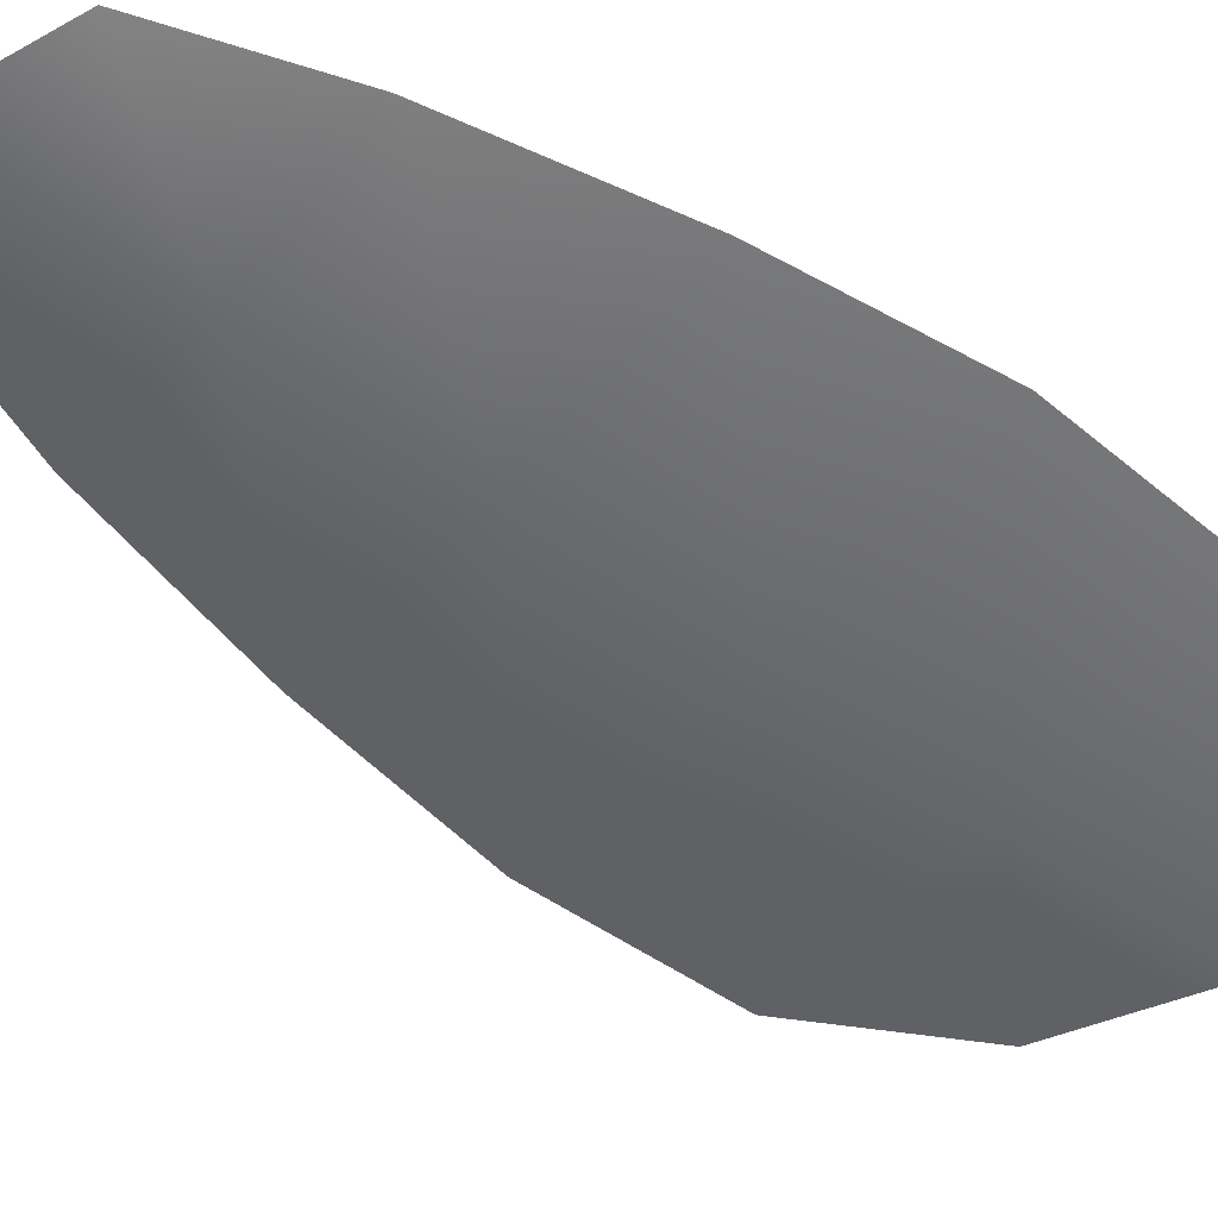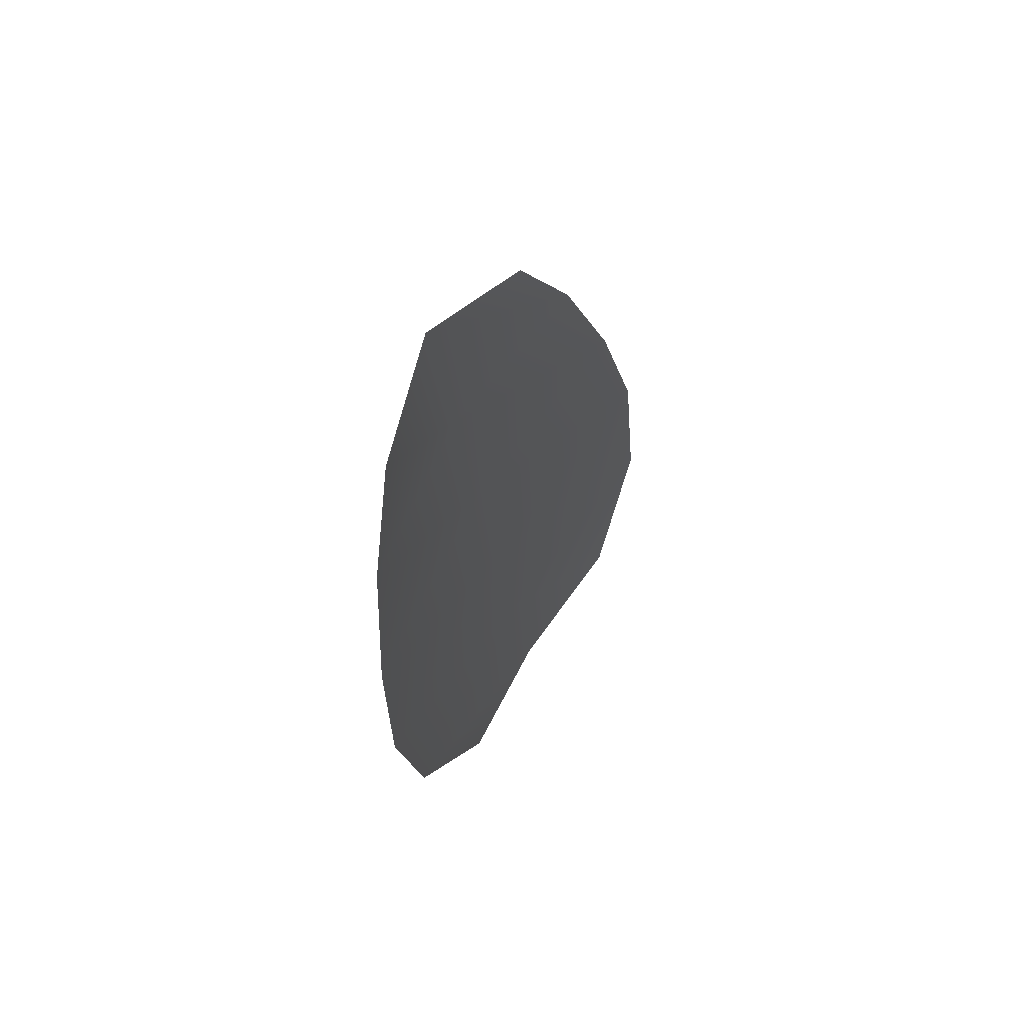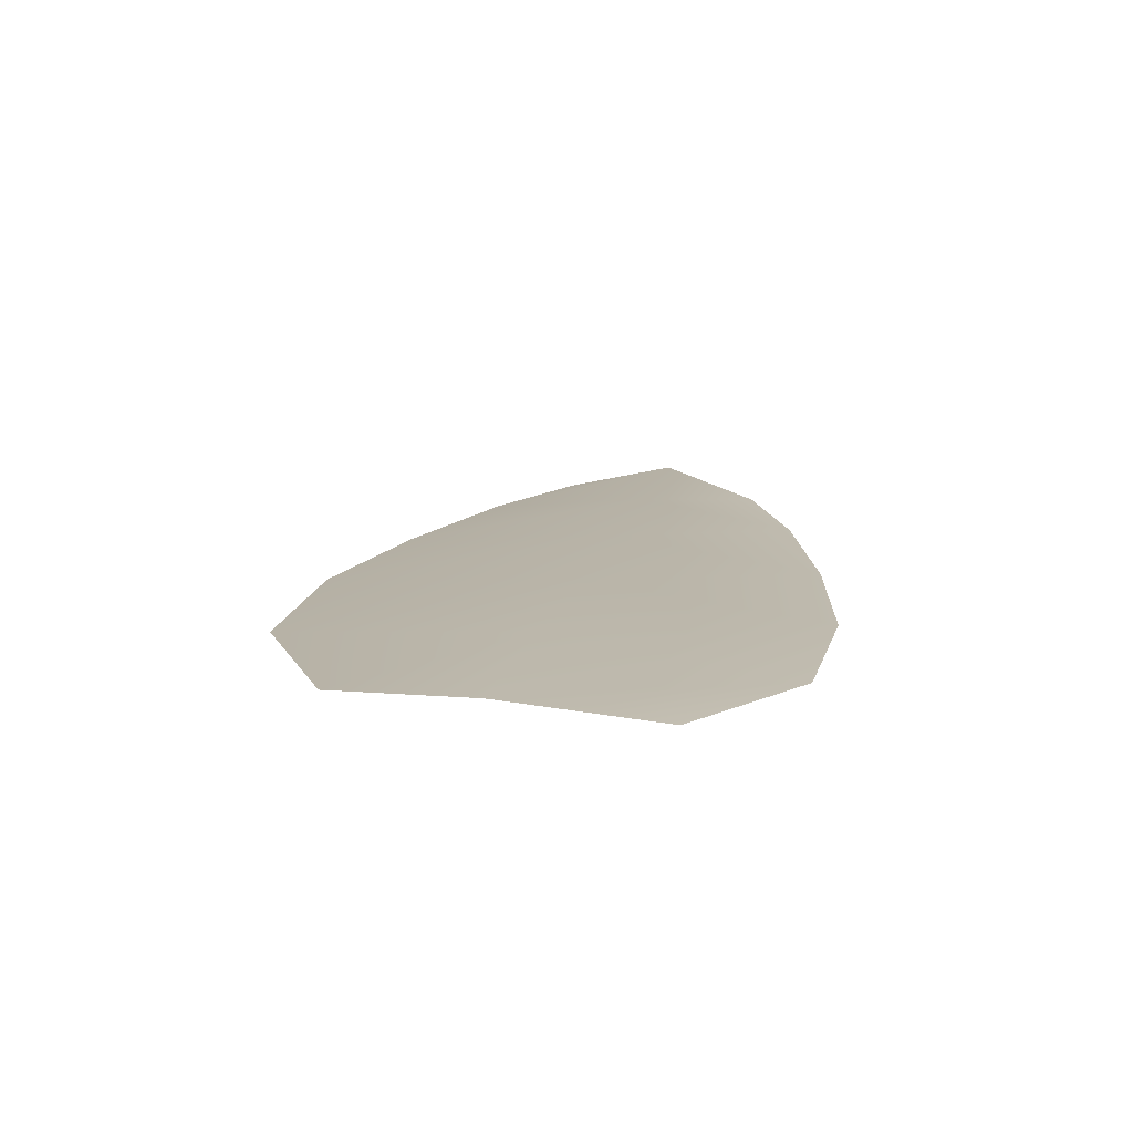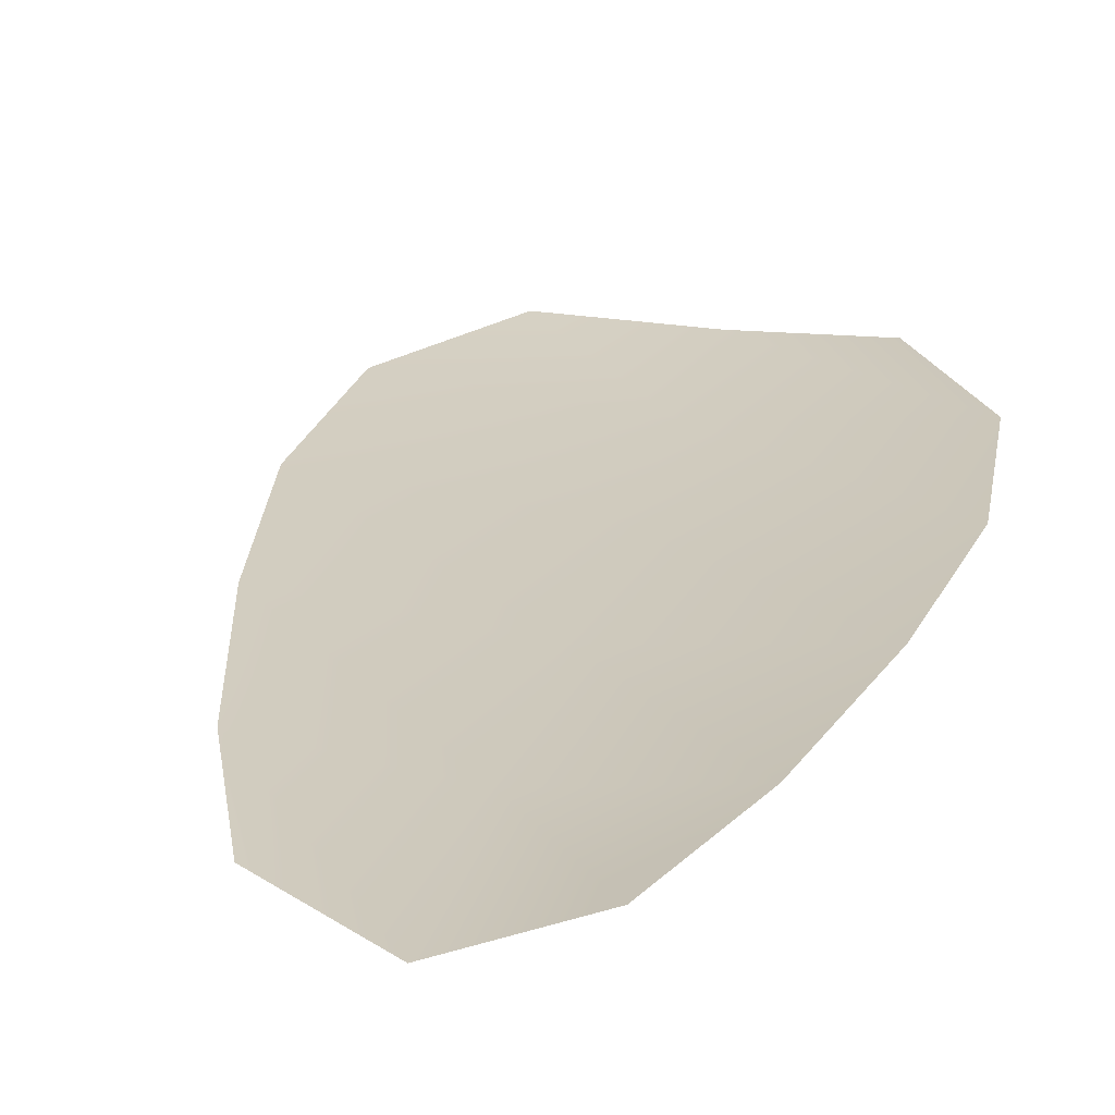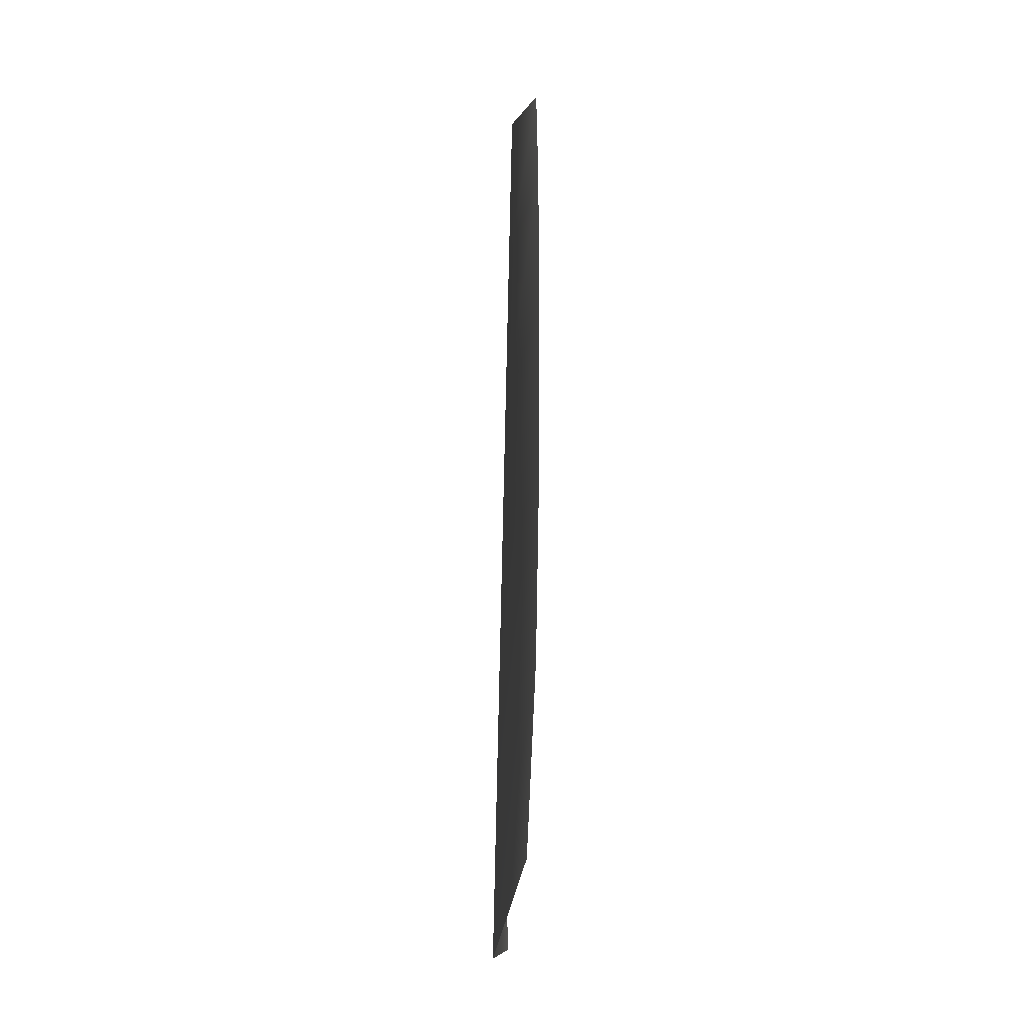
<metadata>
{"format":"obj","ext":"obj","renderer":"f3d","projection":"perspective","resolution":1024,"background":"white","views":[{"elev":-52.4,"azim":-118.7,"up":"+Z"},{"elev":61.5,"azim":-57.1,"up":"+Y"},{"elev":-76.4,"azim":177.3,"up":"+Y"},{"elev":23.6,"azim":-157.5,"up":"+Z"},{"elev":-39.0,"azim":-93.7,"up":"+Y"}]}
</metadata>
<code>
o feather_flight_tertiary_051
v 0.4154 0.3769 0.1068
v 0.4059 0.3752 0.1068
v 0.4248 0.3365 0.1066
v 0.4118 0.3341 0.1065
v 0.4103 0.3781 0.1058
v 0.4187 0.333 0.1055
v 0.4193 0.3705 0.1068
v 0.4232 0.3619 0.1067
v 0.4262 0.3532 0.1067
v 0.4275 0.3442 0.1066
v 0.4065 0.3402 0.1066
v 0.4044 0.3492 0.1066
v 0.4041 0.3584 0.1067
v 0.4046 0.3678 0.1067
v 0.412 0.3691 0.1058
v 0.4136 0.3602 0.1057
v 0.4153 0.3512 0.1057
v 0.417 0.3422 0.1056
f 18 10 3 6
f 11 18 6 4
f 5 1 7 15
f 15 7 8 16
f 16 8 9 17
f 17 9 10 18
f 2 5 15 14
f 14 15 16 13
f 13 16 17 12
f 12 17 18 11

</code>
